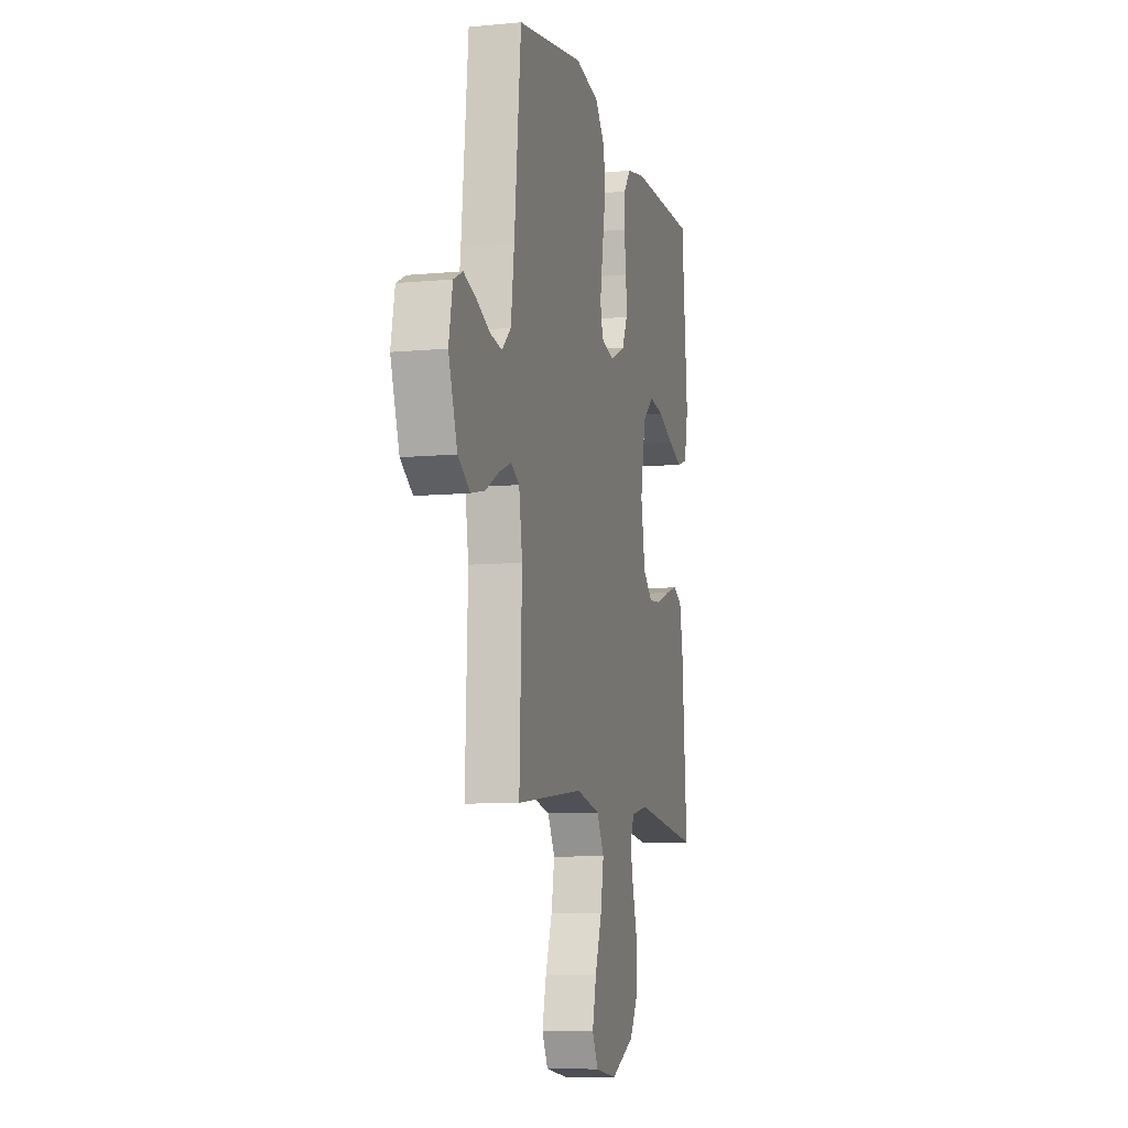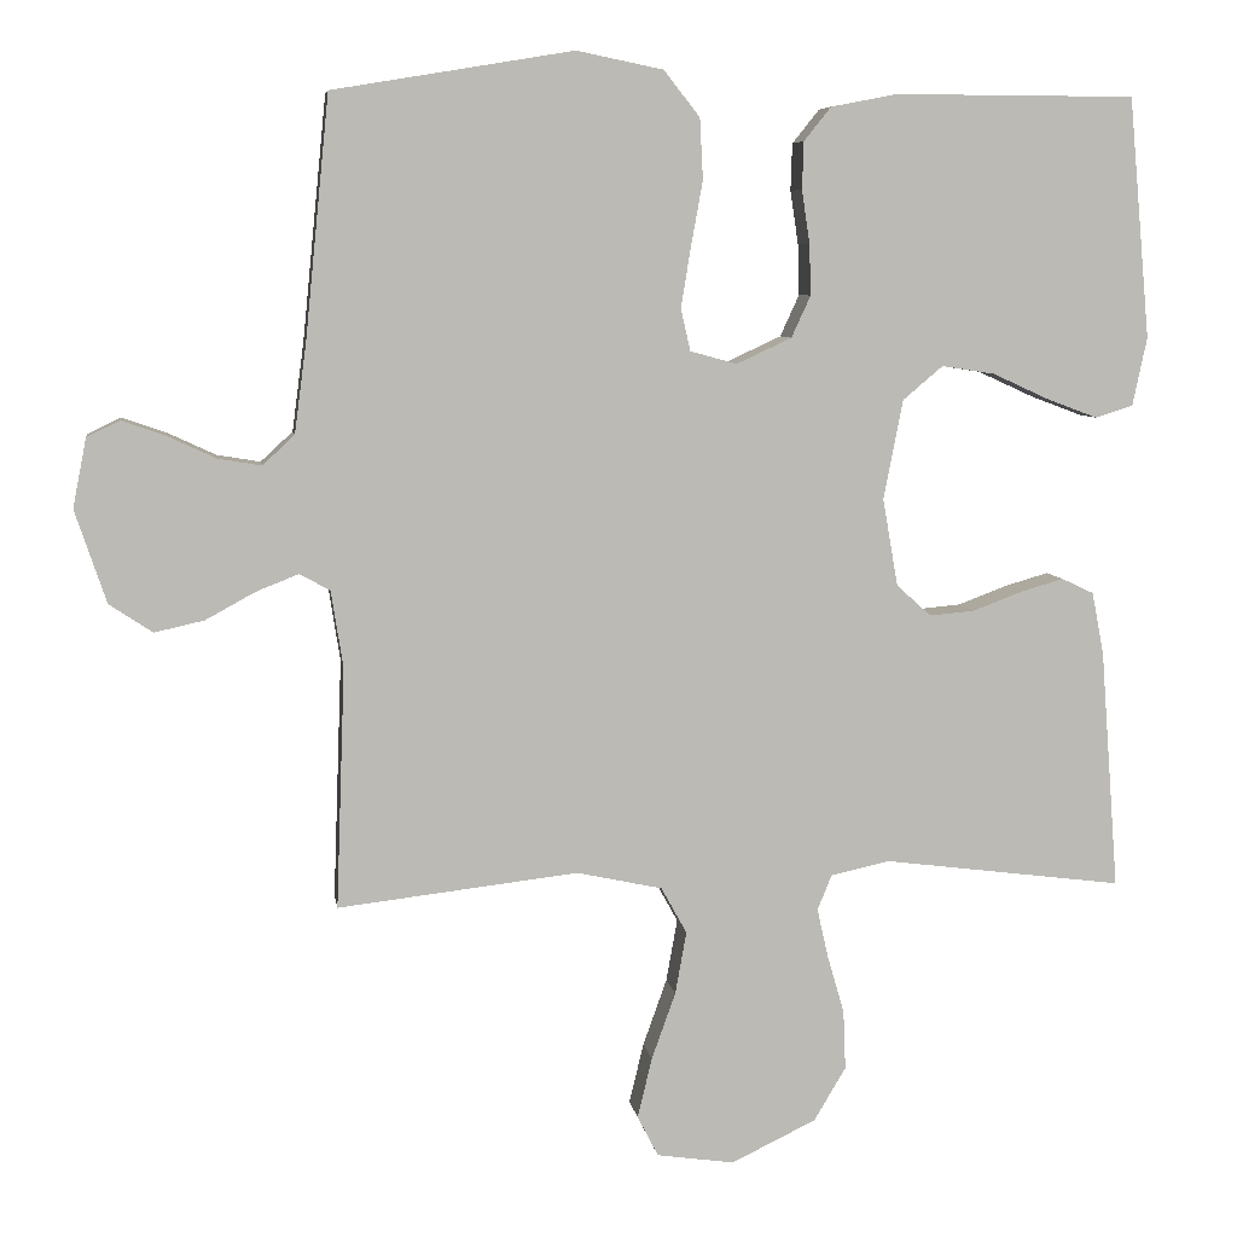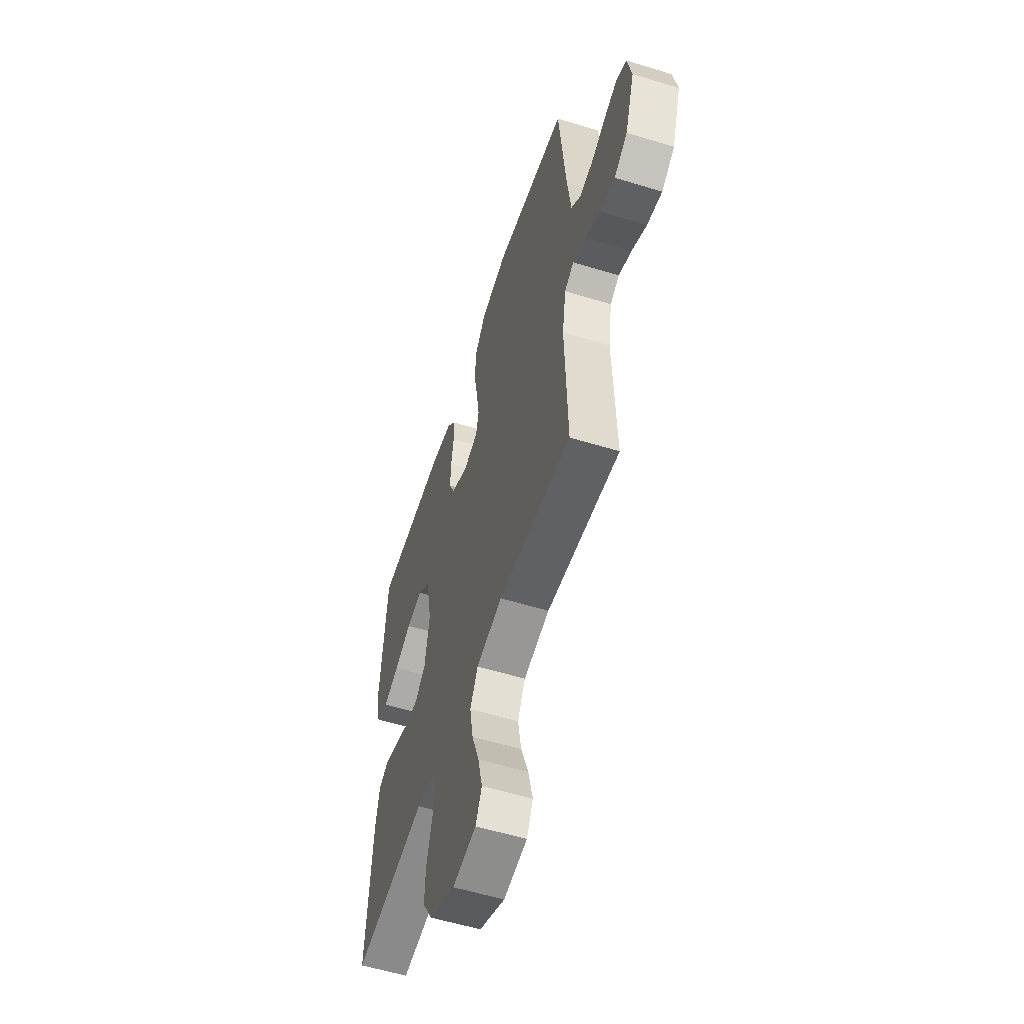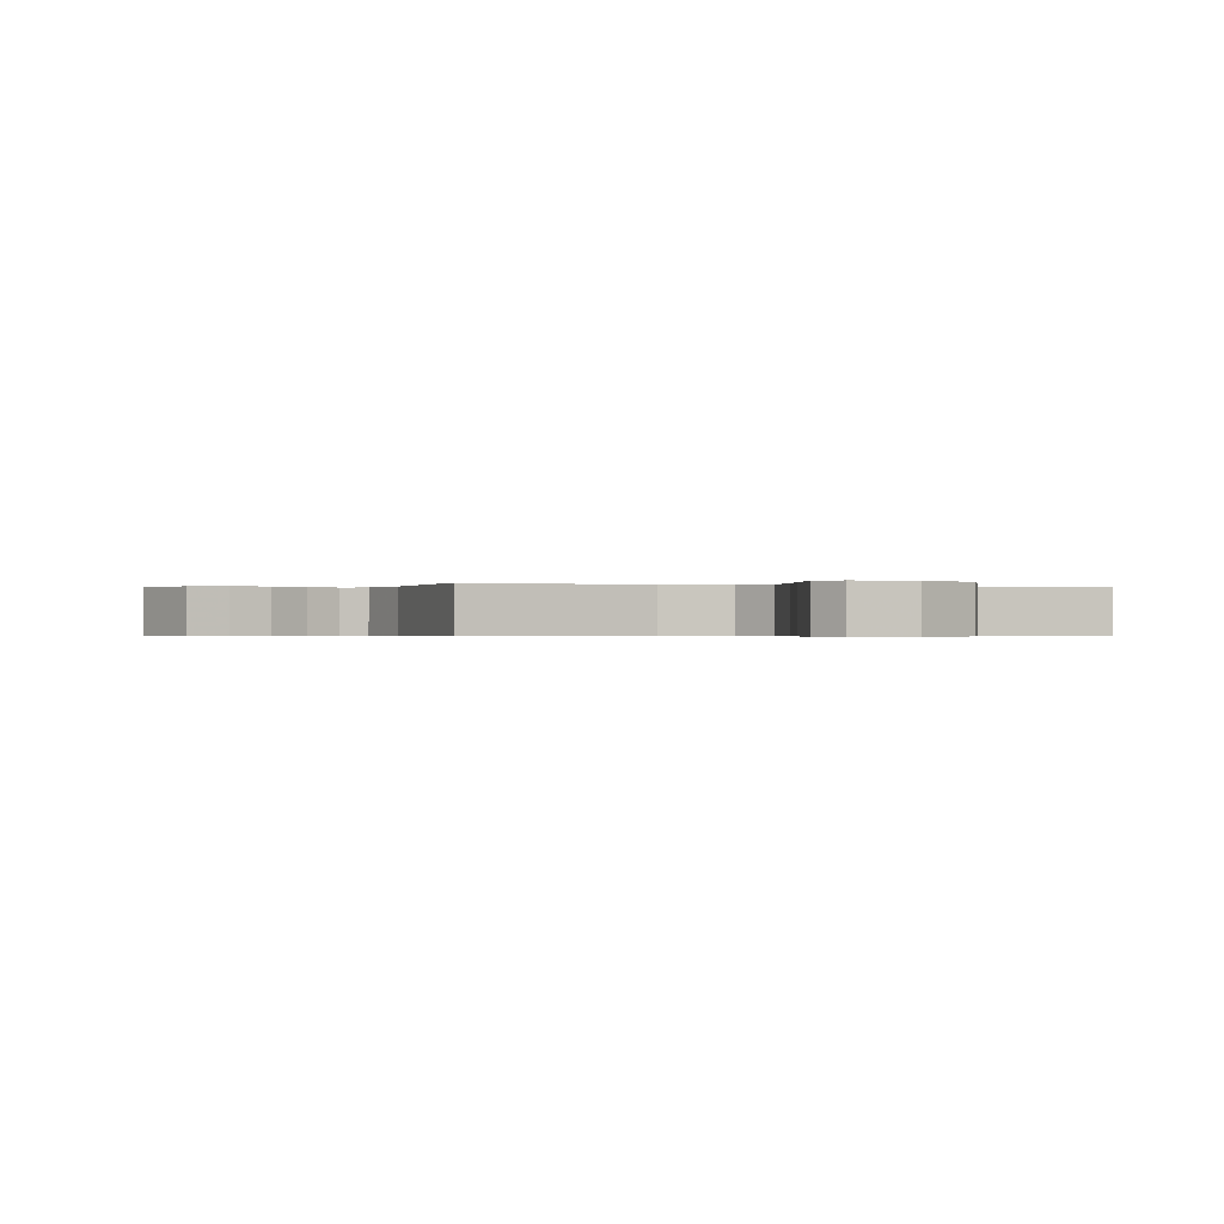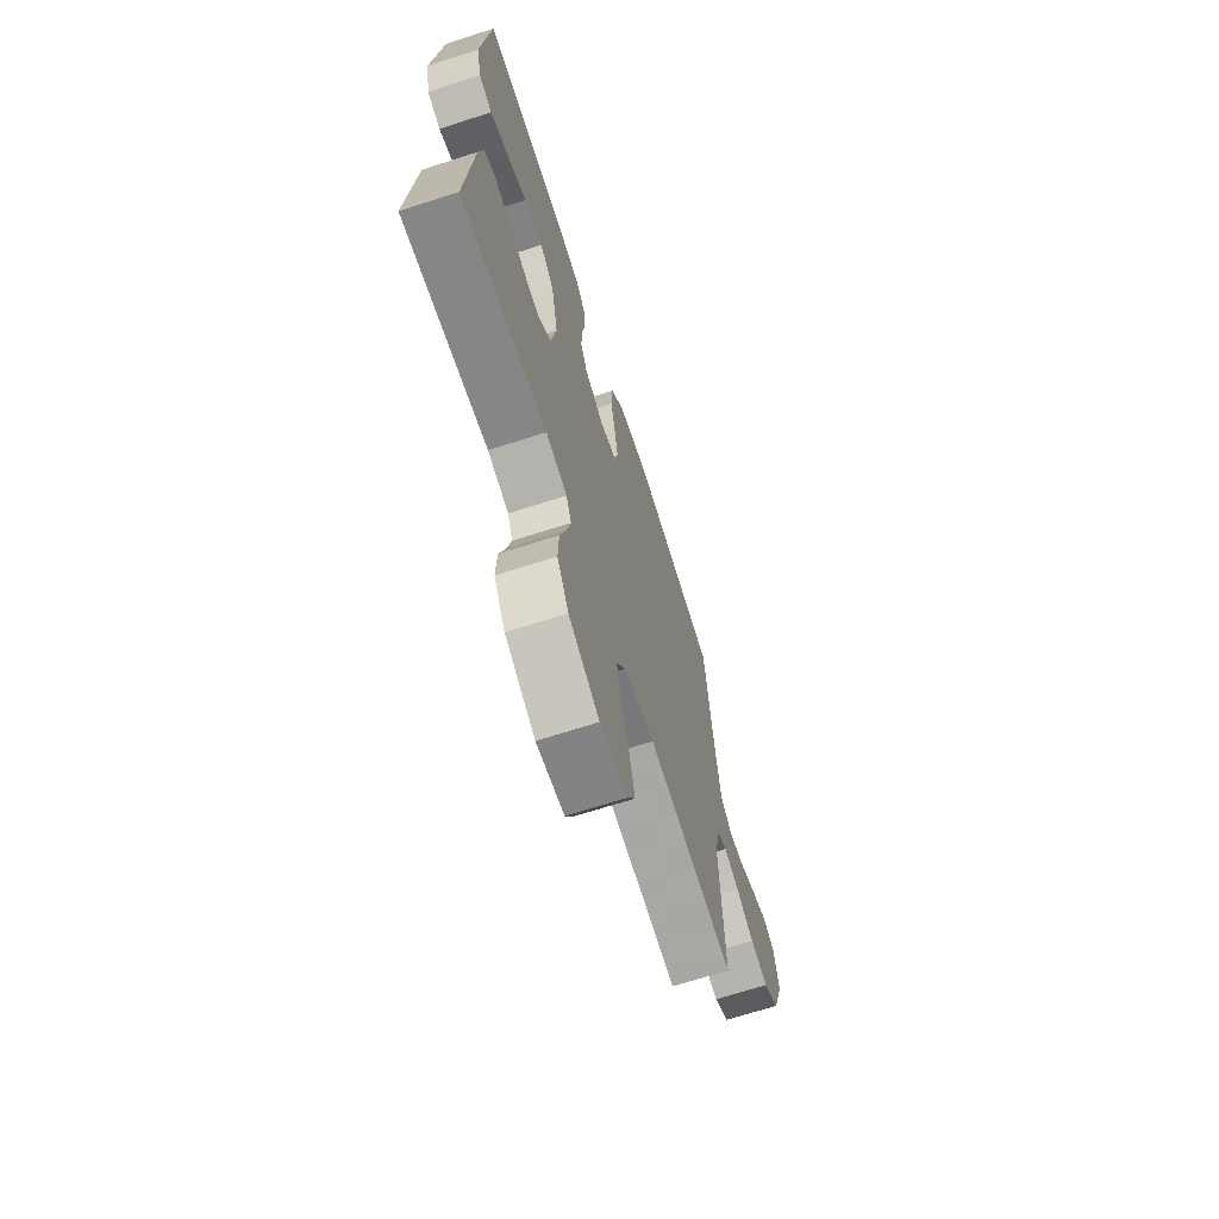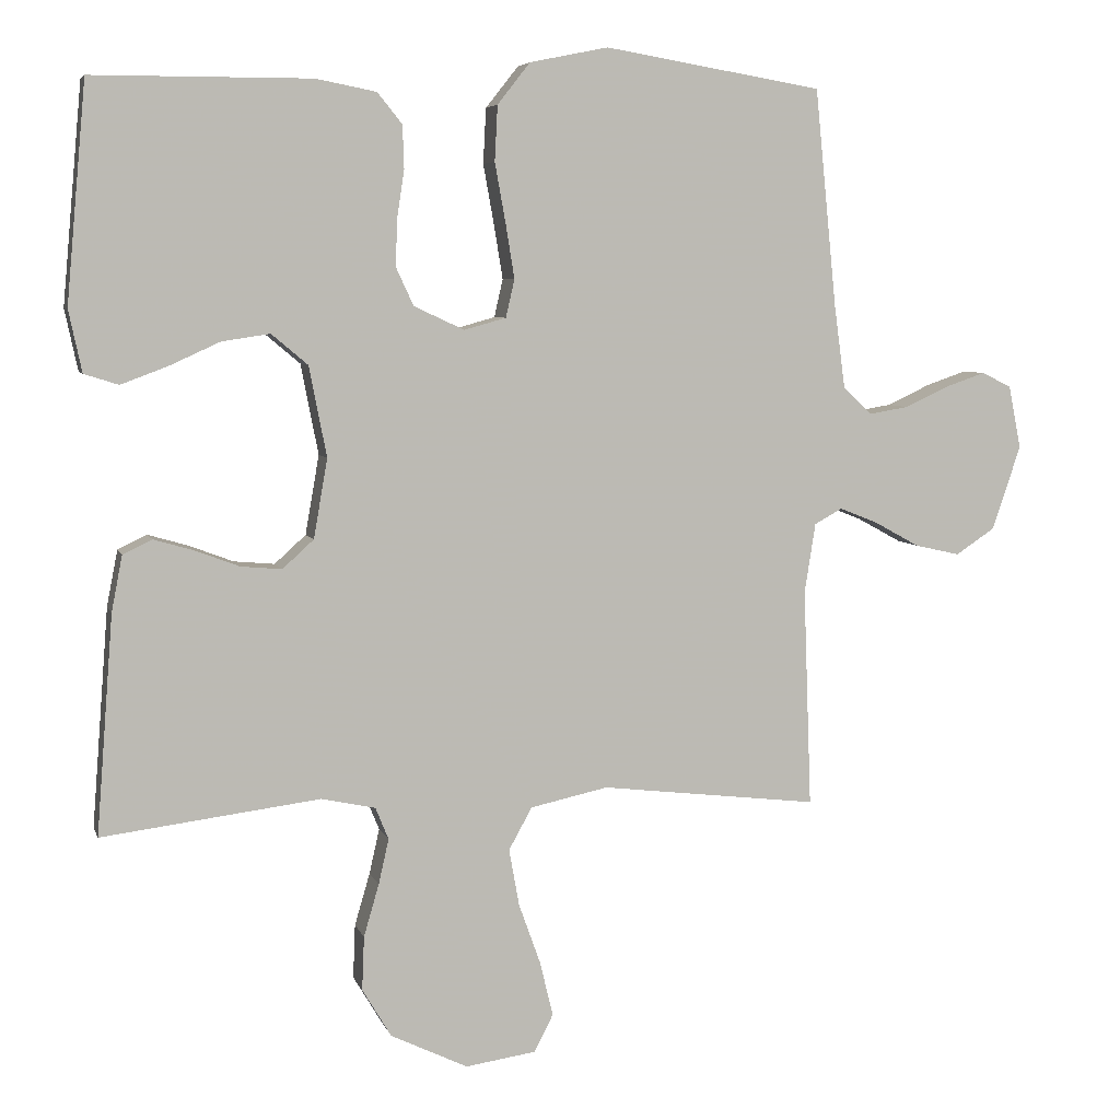
<metadata>
{"format":"obj","ext":"obj","renderer":"f3d","projection":"perspective","resolution":1024,"background":"white","views":[{"elev":-8.7,"azim":104.4,"up":"+Z"},{"elev":6.9,"azim":171.6,"up":"+Z"},{"elev":-56.4,"azim":72.2,"up":"+Z"},{"elev":-0.4,"azim":158.7,"up":"+Y"},{"elev":-68.8,"azim":-72.2,"up":"+Z"},{"elev":5.8,"azim":-14.4,"up":"+Z"}]}
</metadata>
<code>
v -0.5 0.07 -0.5
v -0.477 0.07 -0.2
v -0.462 0.07 -0.123
v -0.422 0.07 -0.104
v -0.367 0.07 -0.12
v -0.306 0.07 -0.143
v -0.25 0.07 -0.148
v -0.207 0.07 -0.109
v -0.188 0.07 0
v -0.212 0.07 0.124
v -0.262 0.07 0.166
v -0.328 0.07 0.156
v -0.398 0.07 0.124
v -0.462 0.07 0.1
v -0.509 0.07 0.115
v -0.527 0.07 0.2
v -0.5 0.07 0.5
v -0.2 0.07 0.501
v -0.117 0.07 0.485
v -0.083 0.07 0.443
v -0.081 0.07 0.384
v -0.091 0.07 0.318
v -0.093 0.07 0.254
v -0.069 0.07 0.202
v 0 0.07 0.17
v 0.058 0.07 0.186
v 0.07 0.07 0.238
v 0.058 0.07 0.312
v 0.043 0.07 0.395
v 0.047 0.07 0.471
v 0.092 0.07 0.528
v 0.2 0.07 0.55
v 0.5 0.07 0.5
v 0.53 0.07 0.2
v 0.545 0.07 0.087
v 0.585 0.07 0.05
v 0.639 0.07 0.059
v 0.699 0.07 0.087
v 0.754 0.07 0.106
v 0.795 0.07 0.086
v 0.812 0.07 0
v 0.773 0.07 -0.116
v 0.719 0.07 -0.152
v 0.657 0.07 -0.138
v 0.595 0.07 -0.104
v 0.542 0.07 -0.083
v 0.504 0.07 -0.104
v 0.489 0.07 -0.2
v 0.5 0.07 -0.5
v 0.2 0.07 -0.465
v 0.093 0.07 -0.488
v 0.061 0.07 -0.546
v 0.075 0.07 -0.624
v 0.105 0.07 -0.708
v 0.123 0.07 -0.783
v 0.097 0.07 -0.834
v 0 0.07 -0.848
v -0.106 0.07 -0.797
v -0.146 0.07 -0.73
v -0.143 0.07 -0.656
v -0.122 0.07 -0.584
v -0.108 0.07 -0.522
v -0.126 0.07 -0.478
v -0.2 0.07 -0.462
v -0.5 0 -0.5
v -0.477 0 -0.2
v -0.462 0 -0.123
v -0.422 0 -0.104
v -0.367 0 -0.12
v -0.306 0 -0.143
v -0.25 0 -0.148
v -0.207 0 -0.109
v -0.188 0 0
v -0.212 0 0.124
v -0.262 0 0.166
v -0.328 0 0.156
v -0.398 0 0.124
v -0.462 0 0.1
v -0.509 0 0.115
v -0.527 0 0.2
v -0.5 0 0.5
v -0.2 0 0.501
v -0.117 0 0.485
v -0.083 0 0.443
v -0.081 0 0.384
v -0.091 0 0.318
v -0.093 0 0.254
v -0.069 0 0.202
v 0 0 0.17
v 0.058 0 0.186
v 0.07 0 0.238
v 0.058 0 0.312
v 0.043 0 0.395
v 0.047 0 0.471
v 0.092 0 0.528
v 0.2 0 0.55
v 0.5 0 0.5
v 0.53 0 0.2
v 0.545 0 0.087
v 0.585 0 0.05
v 0.639 0 0.059
v 0.699 0 0.087
v 0.754 0 0.106
v 0.795 0 0.086
v 0.812 0 0
v 0.773 0 -0.116
v 0.719 0 -0.152
v 0.657 0 -0.138
v 0.595 0 -0.104
v 0.542 0 -0.083
v 0.504 0 -0.104
v 0.489 0 -0.2
v 0.5 0 -0.5
v 0.2 0 -0.465
v 0.093 0 -0.488
v 0.061 0 -0.546
v 0.075 0 -0.624
v 0.105 0 -0.708
v 0.123 0 -0.783
v 0.097 0 -0.834
v 0 0 -0.848
v -0.106 0 -0.797
v -0.146 0 -0.73
v -0.143 0 -0.656
v -0.122 0 -0.584
v -0.108 0 -0.522
v -0.126 0 -0.478
v -0.2 0 -0.462
f 58 59 60 61
f 58 61 62
f 57 58 62
f 56 57 62
f 53 54 55 56
f 52 53 56 62
f 51 52 62 63
f 48 49 50
f 47 48 50 51
f 42 43 44 45
f 42 45 46
f 41 42 46
f 40 41 46
f 37 38 39 40
f 37 40 46 47
f 31 32 33 34
f 31 34 35
f 28 29 30 31
f 27 28 31 35
f 26 27 35 36
f 19 20 21 22
f 19 22 23
f 18 19 23
f 17 18 23
f 16 17 23 24
f 12 13 14 15
f 12 15 16
f 11 12 16 24
f 3 4 5 6
f 1 2 3 6
f 64 1 6 7
f 63 64 7 8
f 51 63 8 9
f 36 37 47 51
f 25 26 36 51
f 25 51 9 10
f 10 11 24 25
f 125 124 123 122
f 126 125 122
f 126 122 121
f 126 121 120
f 120 119 118 117
f 126 120 117 116
f 127 126 116 115
f 114 113 112
f 115 114 112 111
f 109 108 107 106
f 110 109 106
f 110 106 105
f 110 105 104
f 104 103 102 101
f 111 110 104 101
f 98 97 96 95
f 99 98 95
f 95 94 93 92
f 99 95 92 91
f 100 99 91 90
f 86 85 84 83
f 87 86 83
f 87 83 82
f 87 82 81
f 88 87 81 80
f 79 78 77 76
f 80 79 76
f 88 80 76 75
f 70 69 68 67
f 70 67 66 65
f 71 70 65 128
f 72 71 128 127
f 73 72 127 115
f 115 111 101 100
f 115 100 90 89
f 74 73 115 89
f 89 88 75 74
f 1 65 66 2
f 2 66 67 3
f 3 67 68 4
f 4 68 69 5
f 5 69 70 6
f 6 70 71 7
f 7 71 72 8
f 8 72 73 9
f 9 73 74 10
f 10 74 75 11
f 11 75 76 12
f 12 76 77 13
f 13 77 78 14
f 14 78 79 15
f 15 79 80 16
f 16 80 81 17
f 17 81 82 18
f 18 82 83 19
f 19 83 84 20
f 20 84 85 21
f 21 85 86 22
f 22 86 87 23
f 23 87 88 24
f 24 88 89 25
f 25 89 90 26
f 26 90 91 27
f 27 91 92 28
f 28 92 93 29
f 29 93 94 30
f 30 94 95 31
f 31 95 96 32
f 32 96 97 33
f 33 97 98 34
f 34 98 99 35
f 35 99 100 36
f 36 100 101 37
f 37 101 102 38
f 38 102 103 39
f 39 103 104 40
f 40 104 105 41
f 41 105 106 42
f 42 106 107 43
f 43 107 108 44
f 44 108 109 45
f 45 109 110 46
f 46 110 111 47
f 47 111 112 48
f 48 112 113 49
f 49 113 114 50
f 50 114 115 51
f 51 115 116 52
f 52 116 117 53
f 53 117 118 54
f 54 118 119 55
f 55 119 120 56
f 56 120 121 57
f 57 121 122 58
f 58 122 123 59
f 59 123 124 60
f 60 124 125 61
f 61 125 126 62
f 62 126 127 63
f 63 127 128 64
f 64 128 65 1

</code>
